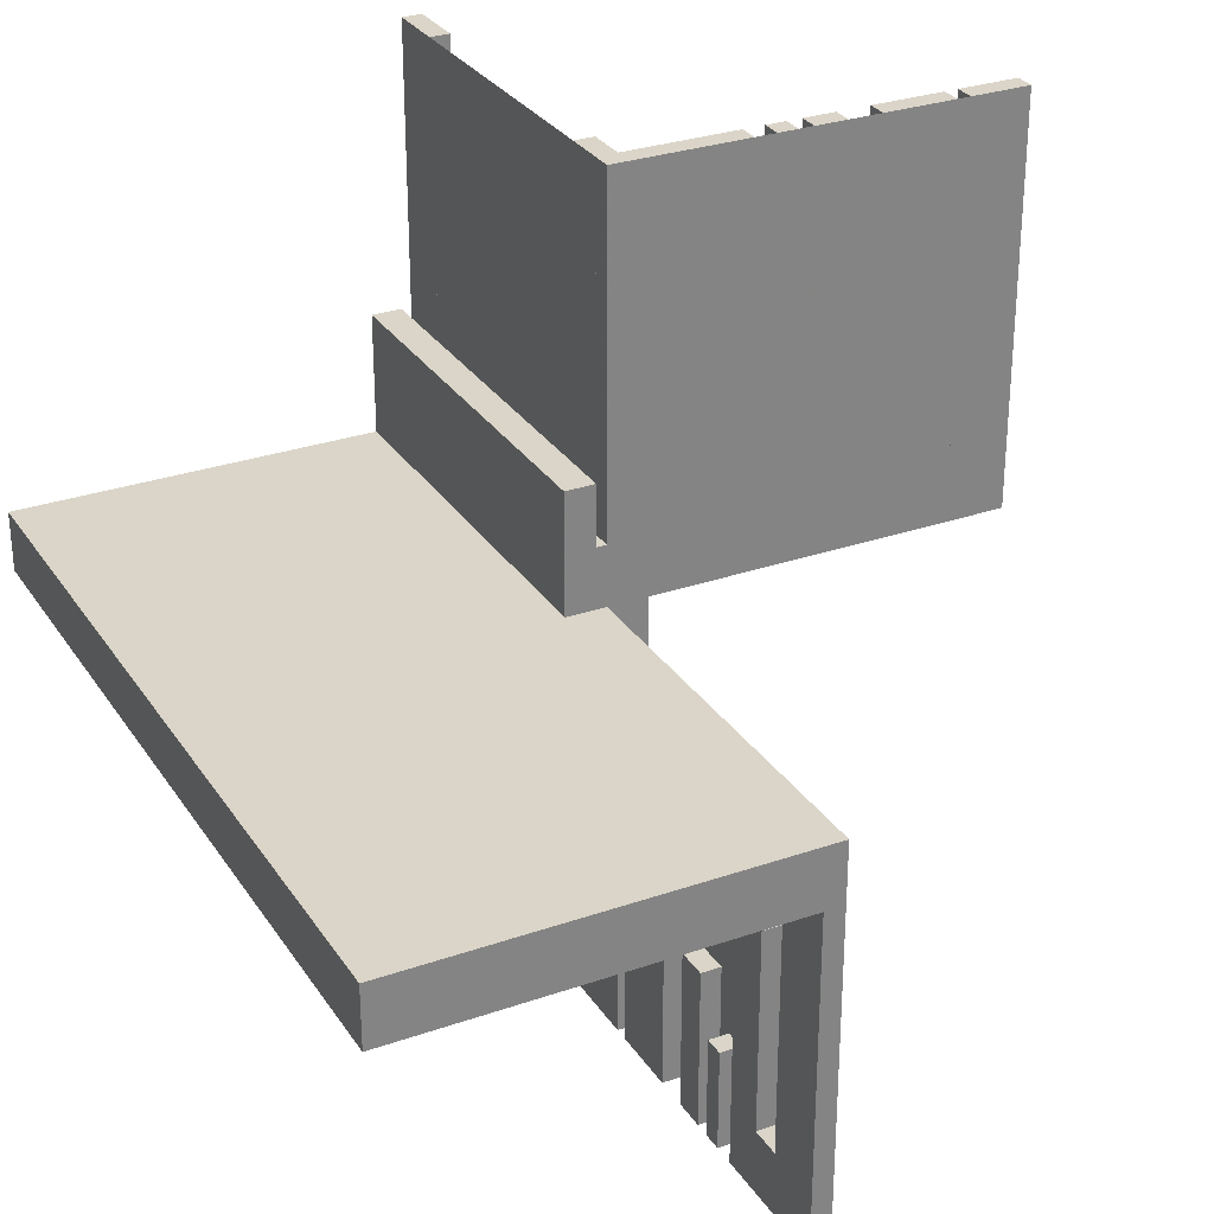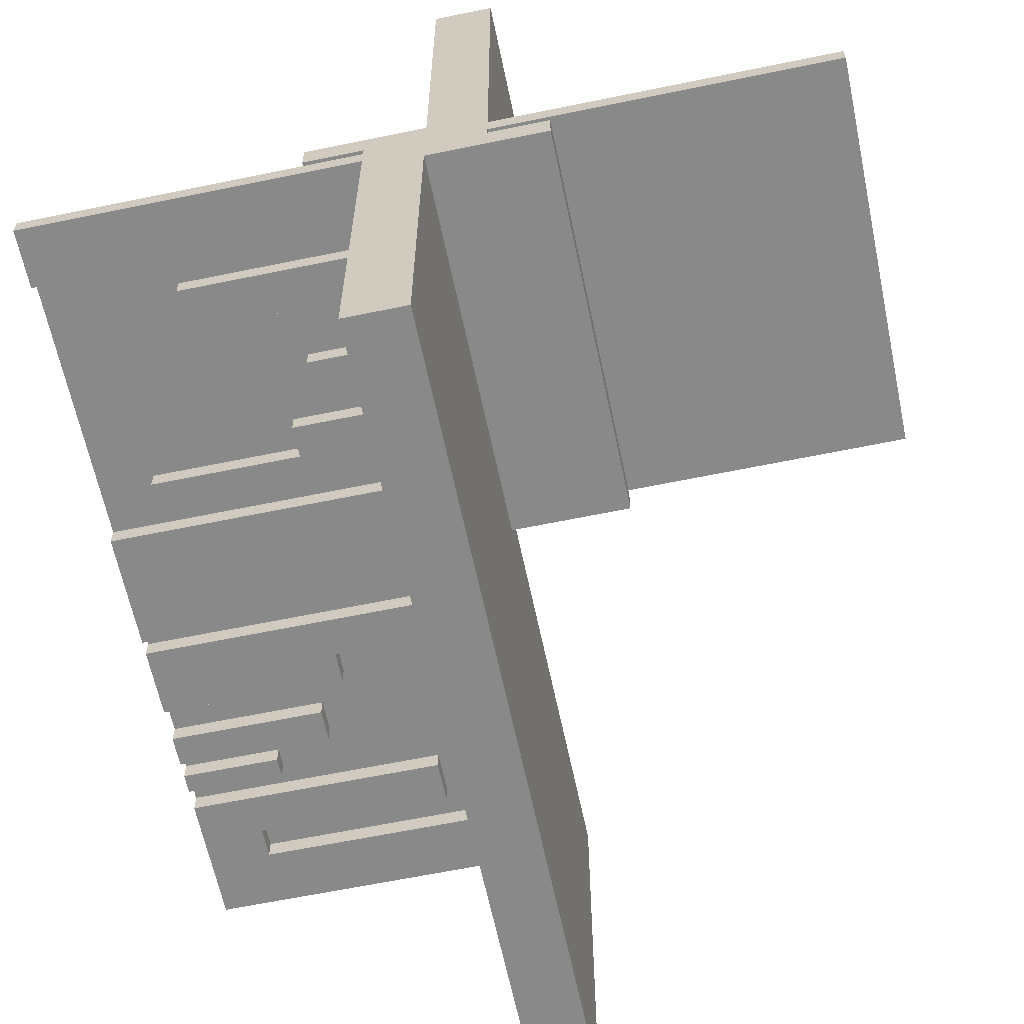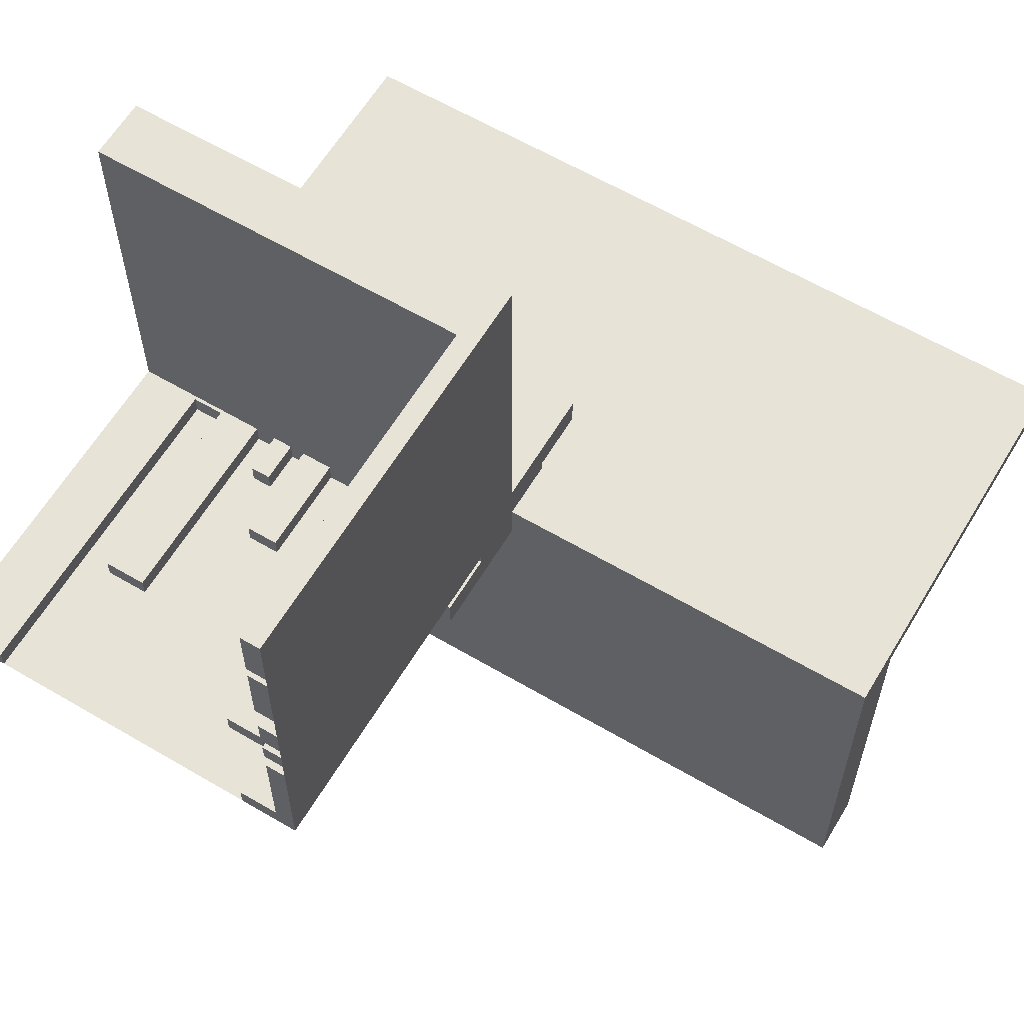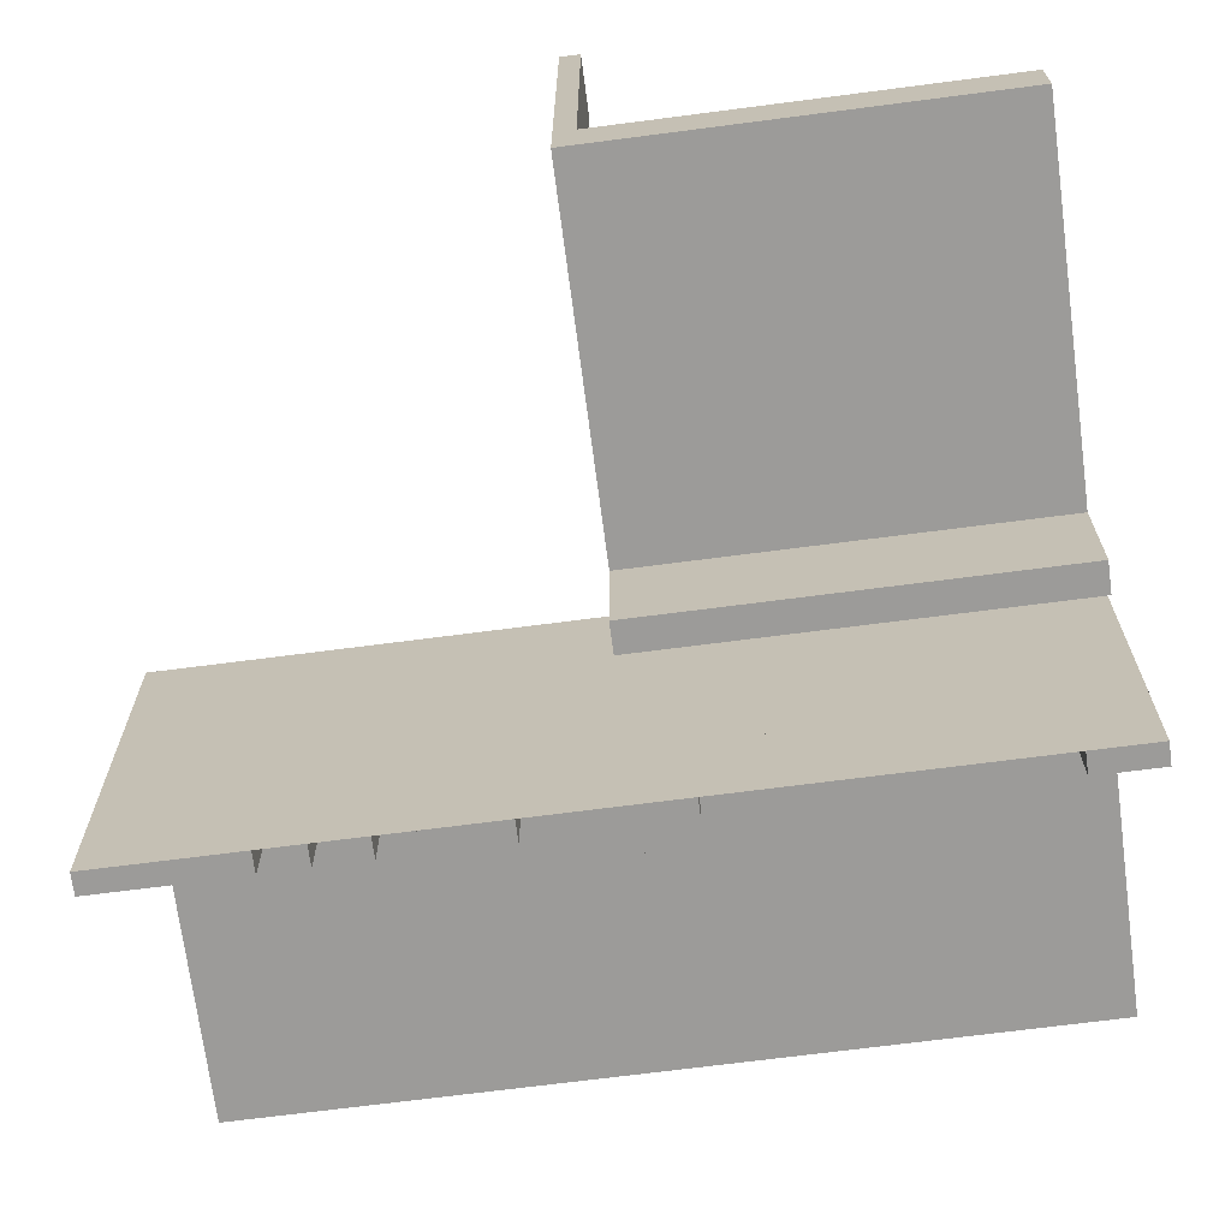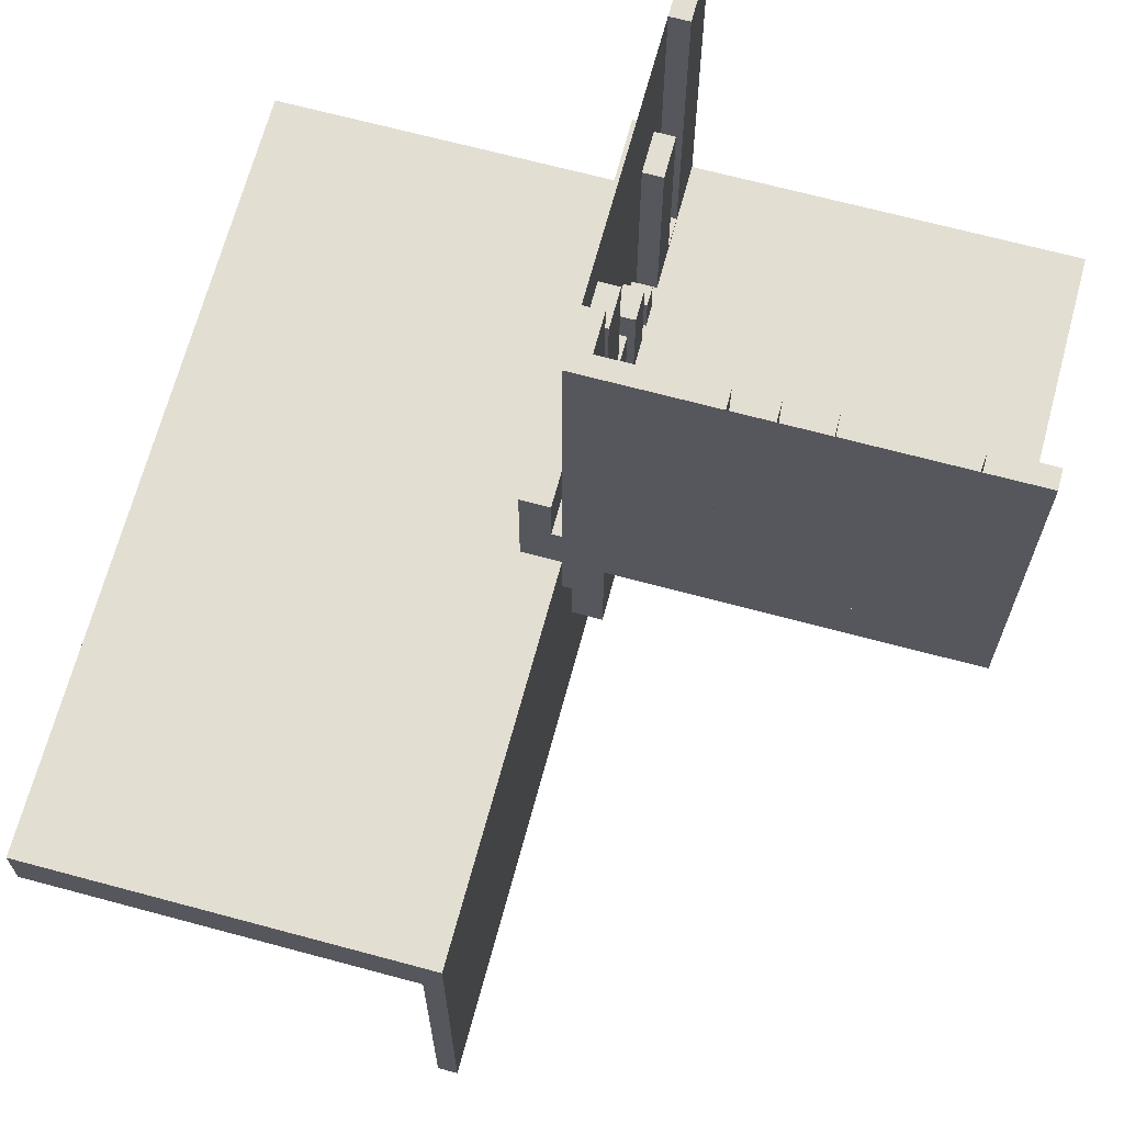
<metadata>
{"format":"obj","ext":"obj","renderer":"f3d","projection":"perspective","resolution":1024,"background":"white","views":[{"elev":29.4,"azim":62.9,"up":"+Z"},{"elev":-63.0,"azim":-78.2,"up":"+Y"},{"elev":61.6,"azim":30.9,"up":"+Y"},{"elev":-69.8,"azim":-172.6,"up":"+Z"},{"elev":67.7,"azim":105.1,"up":"+Z"}]}
</metadata>
<code>
v 0 0 0
v 0 0 -0.075
v 0 0 -0.5
v 0 0 0.5
v 0 0.4085 0.5
v 0 0.4085 0.07099
v 0 0.1671 0.1692
v 0 0.1671 0.5
v 0 0.2371 0.3
v 0 0.2371 0.5
v 0 0.2771 0.3
v 0 0.2771 0.5
v 0 -0.0125 0.15
v 0 -0.0125 0.075
v 0 0.05 0
v 0 0.05 -0.15
v 0 -0.025 0
v 0 -0.025 -0.5
v 0 0.1935 0.5
v 0 0.1935 0.3738
v 0 -0.5 0
v 0 -0.5 -0.075
v 0 0.5 0
v 0 0.5 0.5
v 0 0.5 0.075
v 0 0.425 0
v 0 0.425 0.5
v 0 0.025 0
v 0 0.025 0.5
v 0 0.2184 0.5
v 0 0.2184 0.3738
v 0 -0.05 0
v 0 -0.05 0.15
v 0 0.1143 0.1692
v 0 0.1143 0.4209
v 0 0.1143 0.5
v 0 0.0125 -0.075
v 0 0.0125 -0.15
v 0 0.3185 0.5
v 0 0.3185 0.2616
v 0 0.3585 0.5
v 0 0.3585 0.07099
v 0 0.3585 0.2616
v 0 0.075 0
v 0 0.075 0.4209
v 0 0.075 0.5
v 0.3065 0 -0.3738
v 0.3065 0 -0.5
v 0.3065 -0.025 -0.3738
v 0.3065 -0.025 -0.5
v -0.075 0 0
v -0.075 0 -0.5
v -0.075 0 0.5
v -0.075 -0.025 0
v -0.075 -0.025 -0.5
v -0.075 0.025 0
v -0.075 0.025 0.5
v -0.2816 0 0
v -0.2816 0 -0.1262
v -0.2816 0 0.1262
v -0.2816 -0.025 0
v -0.2816 -0.025 -0.1262
v -0.2816 0.025 0
v -0.2816 0.025 0.1262
v -0.3857 0 0
v -0.3857 0 0.0791
v -0.3857 0 0.3308
v -0.3857 0 -0.3308
v -0.3857 0 -0.0791
v -0.3857 -0.025 0
v -0.3857 -0.025 -0.3308
v -0.3857 -0.025 -0.0791
v -0.3857 0.025 0
v -0.3857 0.025 0.0791
v -0.3857 0.025 0.3308
v -0.1415 0 0
v -0.1415 0 -0.429
v -0.1415 0 -0.2384
v -0.1415 0 0.2384
v -0.1415 0 0.429
v -0.1415 -0.025 0
v -0.1415 -0.025 -0.429
v -0.1415 -0.025 -0.2384
v -0.1415 0.025 0
v -0.1415 0.025 0.2384
v -0.1415 0.025 0.429
v -0.1815 0 0
v -0.1815 0 -0.2384
v -0.1815 0 0.2384
v -0.1815 -0.025 0
v -0.1815 -0.025 -0.2384
v -0.1815 0.025 0
v -0.1815 0.025 0.2384
v 0.2229 0 -0.5
v 0.2229 0 -0.3
v 0.2229 -0.025 -0.5
v 0.2229 -0.025 -0.3
v 0.2629 0 -0.5
v 0.2629 0 -0.3
v 0.2629 -0.025 -0.5
v 0.2629 -0.025 -0.3
v -0.025 0 0
v -0.025 0 0.5
v -0.025 0.4085 0.5
v -0.025 0.4085 0.07099
v -0.025 0.1671 0.1692
v -0.025 0.1671 0.5
v -0.025 0.2371 0.3
v -0.025 0.2371 0.5
v -0.025 0.2771 0.3
v -0.025 0.2771 0.5
v -0.025 0.1935 0.5
v -0.025 0.1935 0.3738
v -0.025 0.5 0
v -0.025 0.5 0.5
v -0.025 0.425 0
v -0.025 0.425 0.5
v -0.025 0.2184 0.5
v -0.025 0.2184 0.3738
v -0.025 0.1143 0.1692
v -0.025 0.1143 0.4209
v -0.025 0.1143 0.5
v -0.025 0.3185 0.5
v -0.025 0.3185 0.2616
v -0.025 0.3585 0.5
v -0.025 0.3585 0.07099
v -0.025 0.3585 0.2616
v -0.025 0.075 0
v -0.025 0.075 0.4209
v -0.025 0.075 0.5
v 0.3329 0 -0.5
v 0.3329 0 -0.1692
v 0.3329 -0.025 -0.5
v 0.3329 -0.025 -0.1692
v -0.425 0 0
v -0.425 0 0.0791
v -0.425 0 -0.5
v -0.425 0 0.5
v -0.425 0 -0.0791
v -0.425 -0.025 0
v -0.425 -0.025 -0.5
v -0.425 -0.025 -0.0791
v -0.425 0.025 0
v -0.425 0.025 0.0791
v -0.425 0.025 0.5
v 0.09154 0 -0.07099
v 0.09154 0 -0.5
v 0.09154 -0.025 -0.07099
v 0.09154 -0.025 -0.5
v -0.5 0 0
v -0.5 0 -0.5
v -0.5 0 0.5
v -0.5 -0.0125 0.15
v -0.5 -0.0125 0.075
v -0.5 0.05 0
v -0.5 0.05 -0.15
v -0.5 -0.025 0
v -0.5 -0.025 -0.5
v -0.5 -0.5 0
v -0.5 -0.5 -0.075
v -0.5 0.5 0
v -0.5 0.5 0.075
v -0.5 0.025 0
v -0.5 0.025 0.5
v -0.5 -0.05 0
v -0.5 -0.05 0.15
v -0.5 0.0125 -0.075
v -0.5 0.0125 -0.15
v 0.5 0 0
v 0.5 0 -0.075
v 0.5 0 -0.5
v 0.5 -0.025 0
v 0.5 -0.025 -0.5
v 0.5 -0.5 0
v 0.5 -0.5 -0.075
v -0.09154 0 0
v -0.09154 0 -0.429
v -0.09154 0 0.429
v -0.09154 -0.025 0
v -0.09154 -0.025 -0.429
v -0.09154 0.025 0
v -0.09154 0.025 0.429
v 0.425 0 0
v 0.425 0 -0.5
v 0.425 0 -0.4209
v 0.425 -0.025 0
v 0.425 -0.025 -0.5
v 0.425 -0.025 -0.4209
v -0.3329 0 0
v -0.3329 0 0.3308
v -0.3329 0 -0.3308
v -0.3329 -0.025 0
v -0.3329 -0.025 -0.3308
v -0.3329 0.025 0
v -0.3329 0.025 0.3308
v -0.2629 0 0
v -0.2629 0 0.2
v -0.2629 0 -0.2
v -0.2629 -0.025 0
v -0.2629 -0.025 -0.2
v -0.2629 0.025 0
v -0.2629 0.025 0.2
v -0.2229 0 0
v -0.2229 0 0.2
v -0.2229 0 -0.2
v -0.2229 -0.025 0
v -0.2229 -0.025 -0.2
v -0.2229 0.025 0
v -0.2229 0.025 0.2
v 0.1815 0 -0.2616
v 0.1815 0 -0.5
v 0.1815 -0.025 -0.2616
v 0.1815 -0.025 -0.5
v 0.1415 0 -0.2616
v 0.1415 0 -0.07099
v 0.1415 0 -0.5
v 0.1415 -0.025 -0.2616
v 0.1415 -0.025 -0.07099
v 0.1415 -0.025 -0.5
v 0.3857 0 -0.5
v 0.3857 0 -0.4209
v 0.3857 0 -0.1692
v 0.3857 -0.025 -0.5
v 0.3857 -0.025 -0.4209
v 0.3857 -0.025 -0.1692
v 0.2816 0 -0.3738
v 0.2816 0 -0.5
v 0.2816 -0.025 -0.3738
v 0.2816 -0.025 -0.5
v 0.075 0 0
v 0.075 0 -0.5
v 0.075 -0.025 0
v 0.075 -0.025 -0.5
v -0.3065 0 0
v -0.3065 0 -0.1262
v -0.3065 0 0.1262
v -0.3065 -0.025 0
v -0.3065 -0.025 -0.1262
v -0.3065 0.025 0
v -0.3065 0.025 0.1262
f 168 167 37
f 37 38 168
f 160 22 37
f 37 167 160
f 37 22 21
f 21 15 37
f 38 37 16
f 15 16 37
f 168 38 16
f 16 156 168
f 160 159 21
f 21 22 160
f 16 15 155
f 155 156 16
f 160 167 159
f 155 159 167
f 168 156 167
f 155 167 156
f 159 155 15
f 15 21 159
f 1 4 152
f 152 150 1
f 67 190 189
f 189 65 67
f 190 195 194
f 194 189 190
f 195 75 73
f 73 194 195
f 75 67 65
f 65 73 75
f 190 67 75
f 75 195 190
f 189 73 65
f 73 189 194
f 89 79 76
f 76 87 89
f 79 85 84
f 84 76 79
f 85 93 92
f 92 84 85
f 93 89 87
f 87 92 93
f 79 89 93
f 93 85 79
f 76 92 87
f 92 76 84
f 234 239 240
f 240 236 234
f 239 63 64
f 64 240 239
f 63 58 60
f 60 64 63
f 58 234 236
f 236 60 58
f 239 234 58
f 58 63 239
f 240 60 236
f 60 240 64
f 197 204 203
f 203 196 197
f 204 209 208
f 208 203 204
f 209 202 201
f 201 208 209
f 202 197 196
f 196 201 202
f 204 197 202
f 202 209 204
f 203 201 196
f 201 203 208
f 135 143 144
f 144 136 135
f 143 73 74
f 74 144 143
f 73 65 66
f 66 74 73
f 65 135 136
f 136 66 65
f 143 135 65
f 65 73 143
f 144 66 136
f 66 144 74
f 80 178 176
f 176 76 80
f 178 182 181
f 181 176 178
f 182 86 84
f 84 181 182
f 86 80 76
f 76 84 86
f 178 80 86
f 86 182 178
f 176 84 76
f 84 176 181
f 152 138 135
f 135 150 152
f 138 145 143
f 143 135 138
f 145 164 163
f 163 143 145
f 164 152 150
f 150 163 164
f 138 152 164
f 164 145 138
f 135 163 150
f 163 135 143
f 53 4 1
f 1 51 53
f 4 29 28
f 28 1 4
f 29 57 56
f 56 28 29
f 57 53 51
f 51 56 57
f 4 53 57
f 57 29 4
f 1 56 51
f 56 1 28
f 21 159 150
f 150 1 21
f 159 150 1
f 1 21 159
f 153 154 14
f 14 13 153
f 162 25 14
f 14 154 162
f 14 25 23
f 23 32 14
f 13 14 33
f 32 33 14
f 153 13 33
f 33 166 153
f 162 161 23
f 23 25 162
f 33 32 165
f 165 166 33
f 162 154 161
f 165 161 154
f 153 166 154
f 165 154 166
f 161 165 32
f 32 23 161
f 1 3 151
f 151 150 1
f 68 191 189
f 189 65 68
f 191 193 192
f 192 189 191
f 193 71 70
f 70 192 193
f 71 68 65
f 65 70 71
f 191 68 71
f 71 193 191
f 189 70 65
f 70 189 192
f 88 78 76
f 76 87 88
f 78 83 81
f 81 76 78
f 83 91 90
f 90 81 83
f 91 88 87
f 87 90 91
f 78 88 91
f 91 83 78
f 76 90 87
f 90 76 81
f 234 237 238
f 238 235 234
f 237 61 62
f 62 238 237
f 61 58 59
f 59 62 61
f 58 234 235
f 235 59 58
f 237 234 58
f 58 61 237
f 238 59 235
f 59 238 62
f 198 205 203
f 203 196 198
f 205 207 206
f 206 203 205
f 207 200 199
f 199 206 207
f 200 198 196
f 196 199 200
f 205 198 200
f 200 207 205
f 203 199 196
f 199 203 206
f 135 140 142
f 142 139 135
f 140 70 72
f 72 142 140
f 70 65 69
f 69 72 70
f 65 135 139
f 139 69 65
f 140 135 65
f 65 70 140
f 142 69 139
f 69 142 72
f 77 177 176
f 176 76 77
f 177 180 179
f 179 176 177
f 180 82 81
f 81 179 180
f 82 77 76
f 76 81 82
f 177 77 82
f 82 180 177
f 176 81 76
f 81 176 179
f 151 137 135
f 135 150 151
f 137 141 140
f 140 135 137
f 141 158 157
f 157 140 141
f 158 151 150
f 150 157 158
f 137 151 158
f 158 141 137
f 135 157 150
f 157 135 140
f 52 3 1
f 1 51 52
f 3 18 17
f 17 1 3
f 18 55 54
f 54 17 18
f 55 52 51
f 51 54 55
f 3 52 55
f 55 18 3
f 1 54 51
f 54 1 17
f 23 161 150
f 150 1 23
f 161 150 1
f 1 23 161
f 1 169 170
f 170 2 1
f 169 174 175
f 175 170 169
f 174 21 22
f 22 175 174
f 21 1 2
f 2 22 21
f 169 1 21
f 21 174 169
f 170 22 2
f 22 170 175
f 220 131 132
f 132 222 220
f 131 133 134
f 134 132 131
f 133 223 225
f 225 134 133
f 223 220 222
f 222 225 223
f 131 220 223
f 223 133 131
f 132 225 222
f 225 132 134
f 185 188 187
f 187 184 185
f 188 224 223
f 223 187 188
f 224 221 220
f 220 223 224
f 221 185 184
f 184 220 221
f 188 185 221
f 221 224 188
f 187 220 184
f 220 187 223
f 47 49 50
f 50 48 47
f 49 228 229
f 229 50 49
f 228 226 227
f 227 229 228
f 226 47 48
f 48 227 226
f 49 47 226
f 226 228 49
f 50 227 48
f 227 50 229
f 98 94 95
f 95 99 98
f 94 96 97
f 97 95 94
f 96 100 101
f 101 97 96
f 100 98 99
f 99 101 100
f 94 98 100
f 100 96 94
f 95 101 99
f 101 95 97
f 211 216 214
f 214 210 211
f 216 219 217
f 217 214 216
f 219 213 212
f 212 217 219
f 213 211 210
f 210 212 213
f 216 211 213
f 213 219 216
f 214 212 210
f 212 214 217
f 216 147 146
f 146 215 216
f 147 149 148
f 148 146 147
f 149 219 218
f 218 148 149
f 219 216 215
f 215 218 219
f 147 216 219
f 219 149 147
f 146 218 215
f 218 146 148
f 171 184 183
f 183 169 171
f 184 187 186
f 186 183 184
f 187 173 172
f 172 186 187
f 173 171 169
f 169 172 173
f 184 171 173
f 173 187 184
f 183 172 169
f 172 183 186
f 231 3 1
f 1 230 231
f 3 18 17
f 17 1 3
f 18 233 232
f 232 17 18
f 233 231 230
f 230 232 233
f 3 231 233
f 233 18 3
f 1 232 230
f 232 1 17
f 171 3 1
f 1 169 171
f 34 7 8
f 8 36 34
f 7 106 107
f 107 8 7
f 106 120 122
f 122 107 106
f 120 34 36
f 36 122 120
f 7 34 120
f 120 106 7
f 8 122 36
f 122 8 107
f 40 43 41
f 41 39 40
f 43 127 125
f 125 41 43
f 127 124 123
f 123 125 127
f 124 40 39
f 39 123 124
f 43 40 124
f 124 127 43
f 41 123 39
f 123 41 125
f 19 112 113
f 113 20 19
f 112 118 119
f 119 113 112
f 118 30 31
f 31 119 118
f 30 19 20
f 20 31 30
f 112 19 30
f 30 118 112
f 113 31 20
f 31 113 119
f 9 11 12
f 12 10 9
f 11 110 111
f 111 12 11
f 110 108 109
f 109 111 110
f 108 9 10
f 10 109 108
f 11 9 108
f 108 110 11
f 12 109 10
f 109 12 111
f 46 130 129
f 129 45 46
f 130 122 121
f 121 129 130
f 122 36 35
f 35 121 122
f 36 46 45
f 45 35 36
f 130 46 36
f 36 122 130
f 129 35 45
f 35 129 121
f 42 6 5
f 5 41 42
f 6 105 104
f 104 5 6
f 105 126 125
f 125 104 105
f 126 42 41
f 41 125 126
f 6 42 126
f 126 105 6
f 5 125 41
f 125 5 104
f 1 44 46
f 46 4 1
f 44 128 130
f 130 46 44
f 128 102 103
f 103 130 128
f 102 1 4
f 4 103 102
f 44 1 102
f 102 128 44
f 46 103 4
f 103 46 130
f 26 23 24
f 24 27 26
f 23 114 115
f 115 24 23
f 114 116 117
f 117 115 114
f 116 26 27
f 27 117 116
f 23 26 116
f 116 114 23
f 24 117 27
f 117 24 115
f 23 24 4
f 4 1 23

</code>
